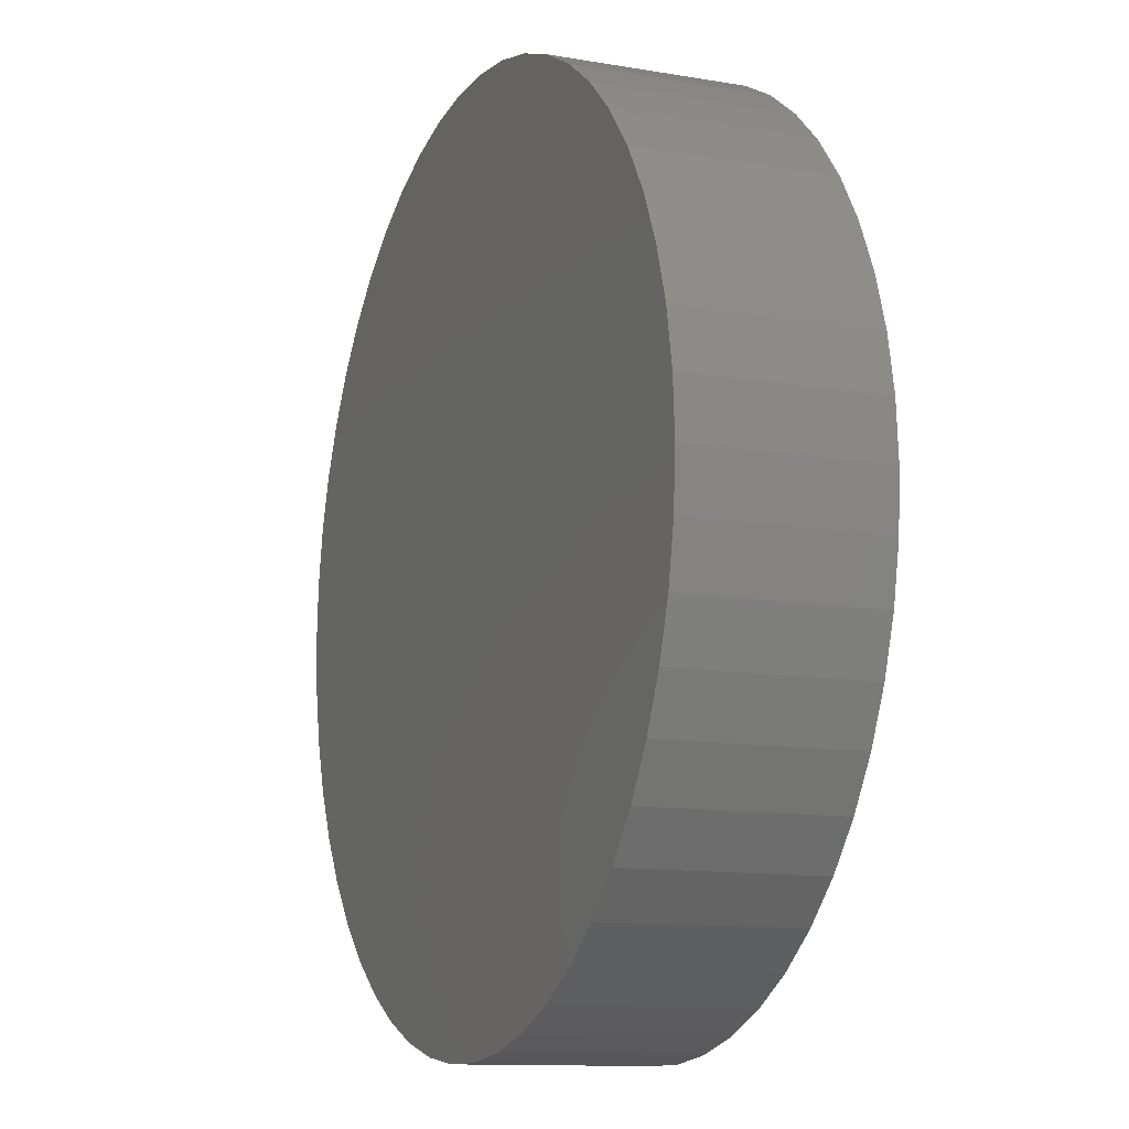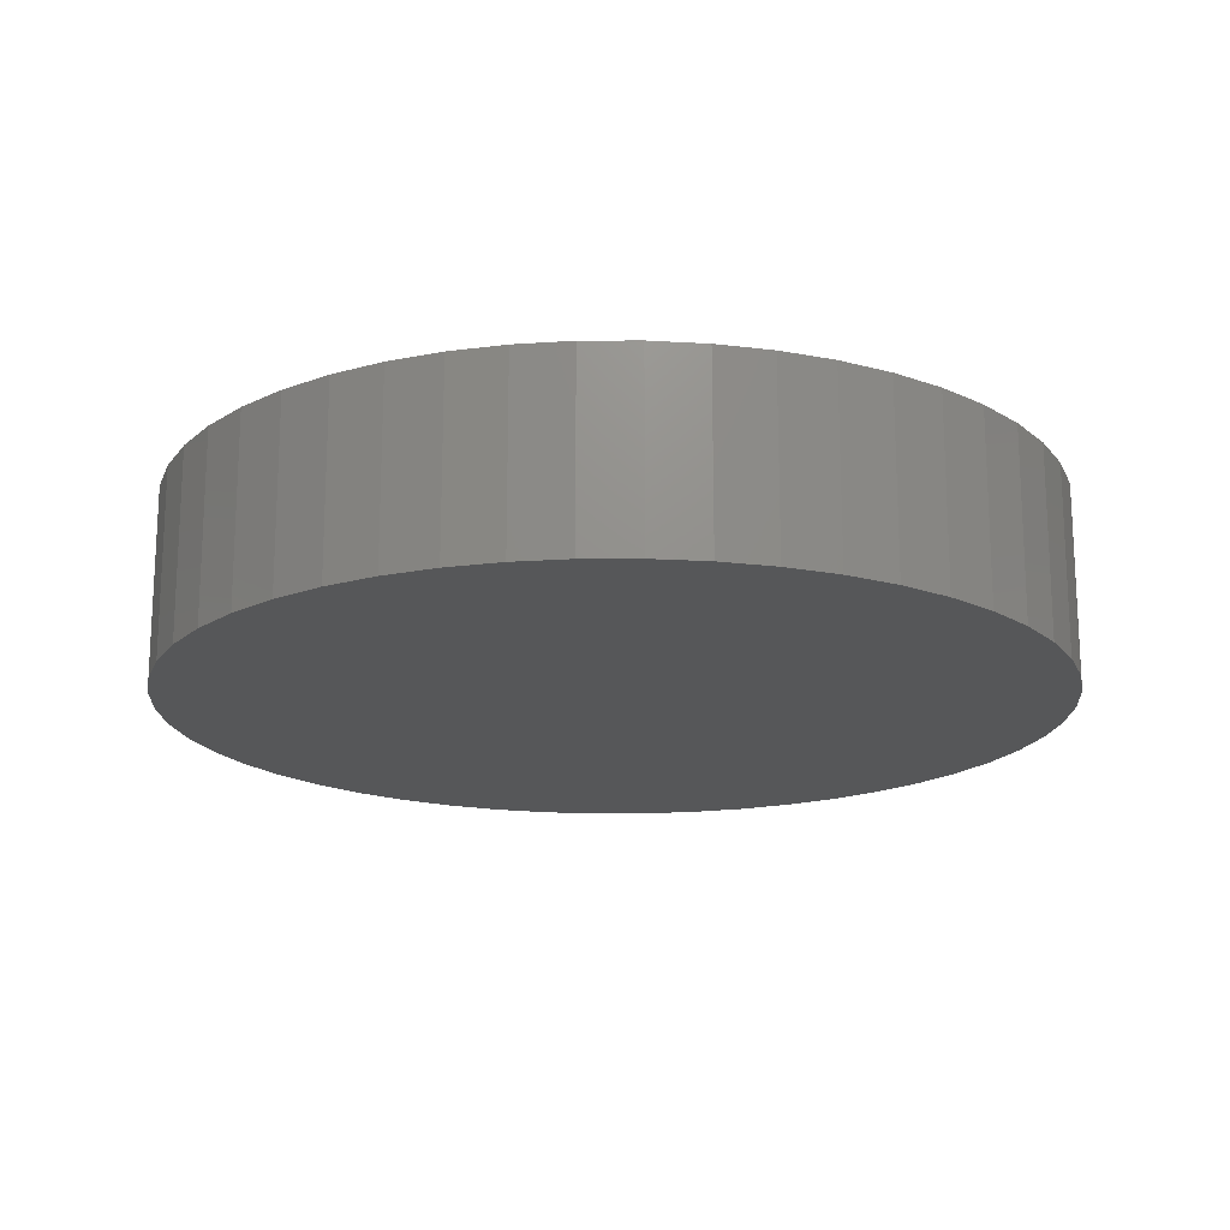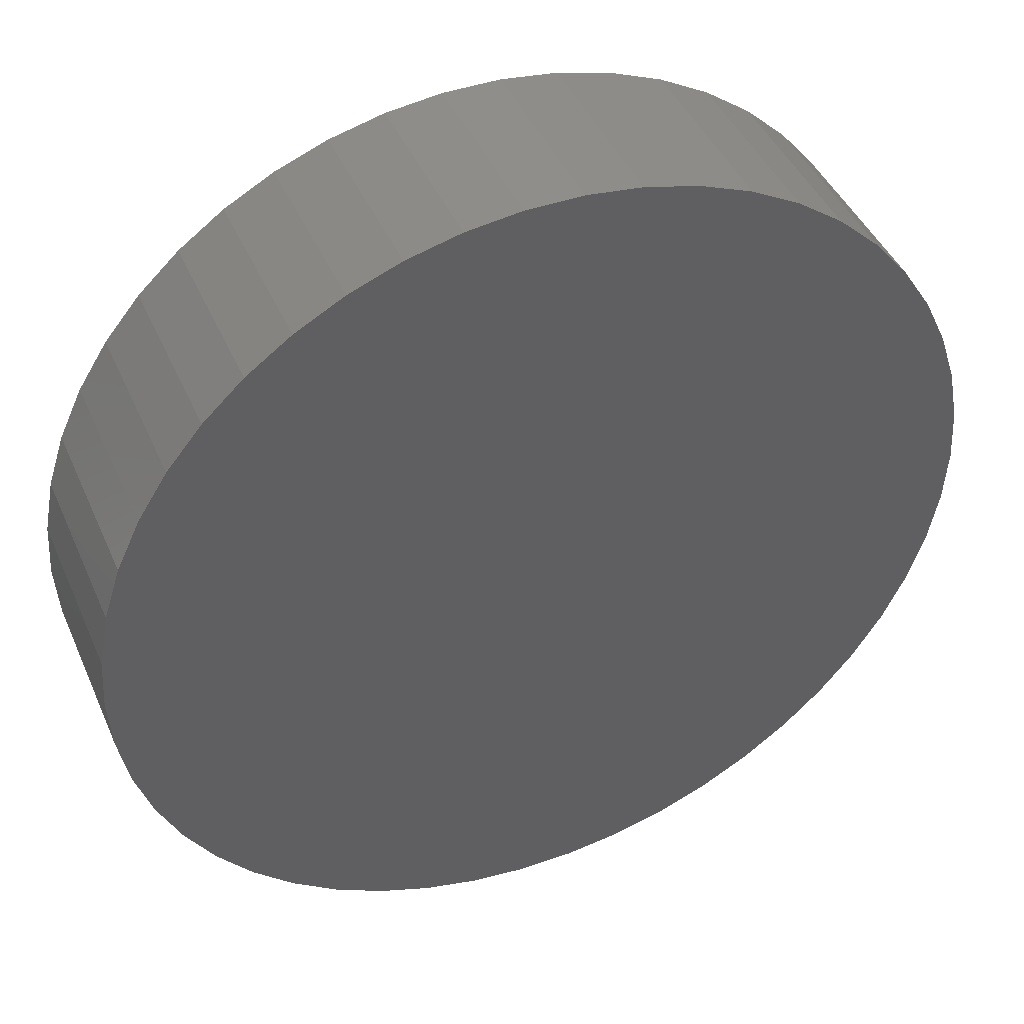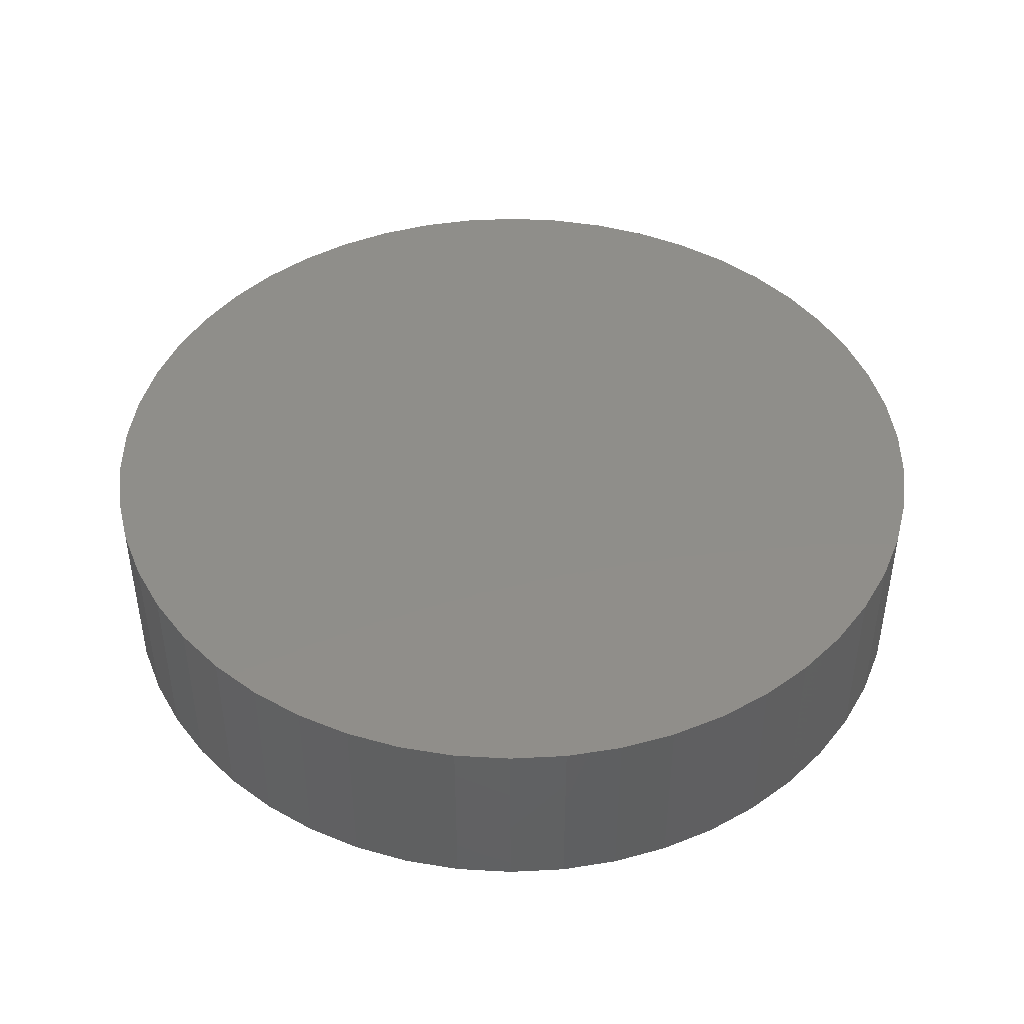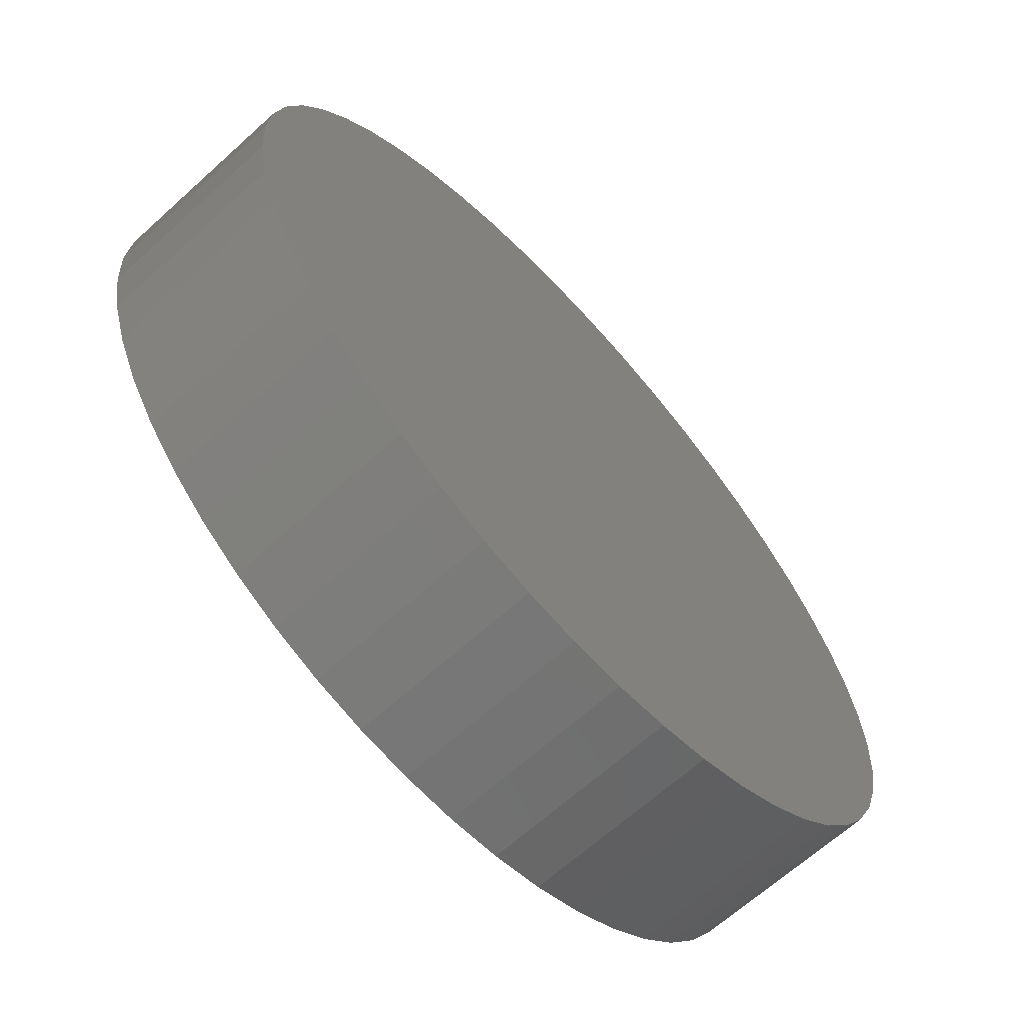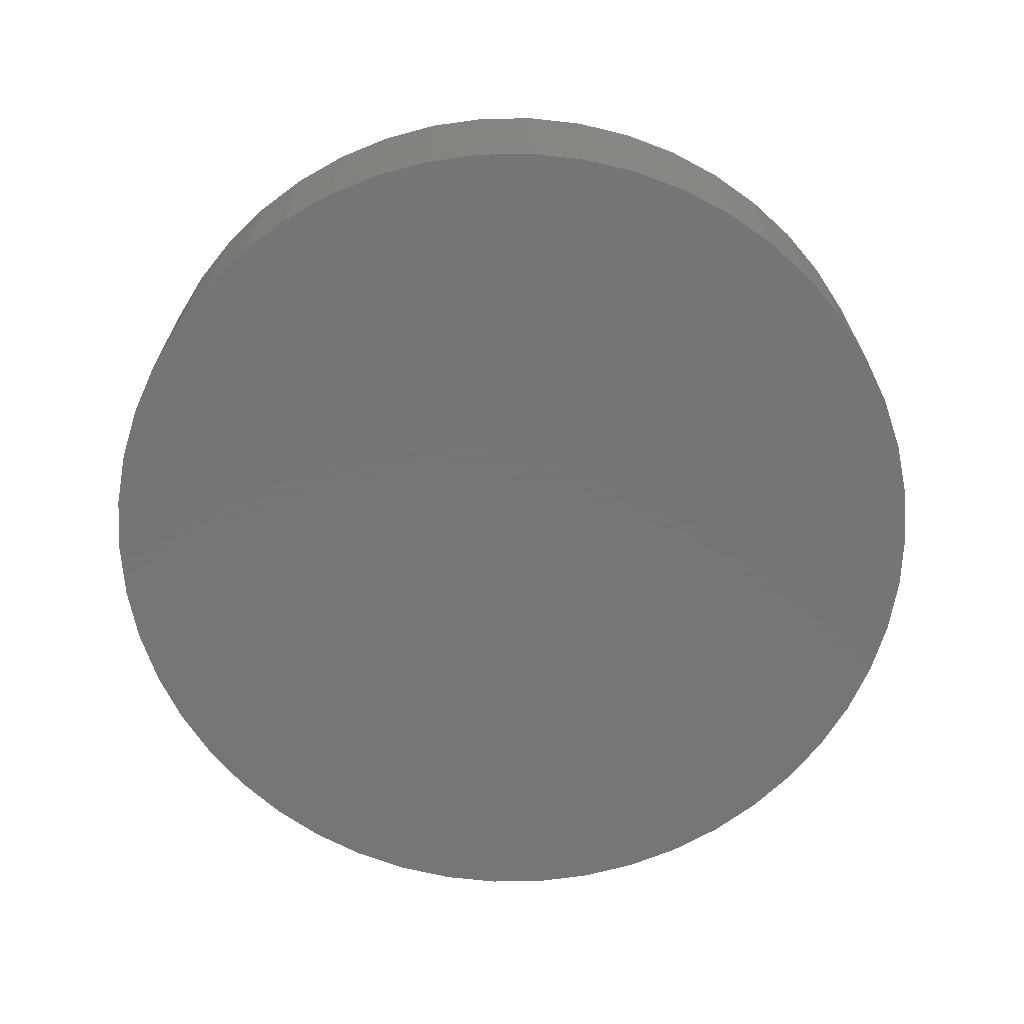
<metadata>
{"format":"stl","ext":"stl","renderer":"f3d","projection":"perspective","resolution":1024,"background":"white","views":[{"elev":-11.7,"azim":-112.4,"up":"+Y"},{"elev":-17.7,"azim":-179.5,"up":"+Z"},{"elev":43.6,"azim":-22.6,"up":"+Y"},{"elev":44.5,"azim":155.0,"up":"+Z"},{"elev":-65.7,"azim":132.3,"up":"+Y"},{"elev":-68.1,"azim":-28.0,"up":"+Z"}]}
</metadata>
<code>
# stl→obj: 100 verts, 196 faces
v 2.35 0 0.5
v 2.331 0.2945 -0.5
v 2.331 0.2945 0.5
v 2.35 0 -0.5
v 2.185 0.8651 0.5
v 2.059 1.132 -0.5
v 2.059 1.132 0.5
v 2.185 0.8651 -0.5
v 1.901 1.381 -0.5
v 1.901 1.381 0.5
v 2.331 -0.2945 -0.5
v 2.276 -0.5844 -0.5
v 2.276 0.5844 -0.5
v 2.185 -0.8651 -0.5
v 2.059 -1.132 -0.5
v 1.901 -1.381 -0.5
v 1.713 -1.609 -0.5
v 1.713 1.609 -0.5
v 1.498 -1.811 -0.5
v 1.498 1.811 -0.5
v 1.259 -1.984 -0.5
v 1.259 1.984 -0.5
v 1.001 -2.126 -0.5
v 1.001 2.126 -0.5
v 0.7262 -2.235 -0.5
v 0.7262 2.235 -0.5
v 0.4403 -2.308 -0.5
v 0.4403 2.308 -0.5
v 0.1476 -2.345 -0.5
v 0.1476 2.345 -0.5
v -0.1476 -2.345 -0.5
v -0.1476 2.345 -0.5
v -0.4403 -2.308 -0.5
v -0.4403 2.308 -0.5
v -0.7262 -2.235 -0.5
v -0.7262 2.235 -0.5
v -1.001 -2.126 -0.5
v -1.001 2.126 -0.5
v -1.259 -1.984 -0.5
v -1.259 1.984 -0.5
v -1.498 -1.811 -0.5
v -1.498 1.811 -0.5
v -1.713 -1.609 -0.5
v -1.713 1.609 -0.5
v -1.901 -1.381 -0.5
v -1.901 1.381 -0.5
v -2.059 -1.132 -0.5
v -2.059 1.132 -0.5
v -2.185 -0.8651 -0.5
v -2.185 0.8651 -0.5
v -2.276 -0.5844 -0.5
v -2.276 0.5844 -0.5
v -2.331 -0.2945 -0.5
v -2.331 0.2945 -0.5
v -2.35 0 -0.5
v 0.7262 2.235 0.5
v 1.001 2.126 0.5
v -2.059 1.132 0.5
v -2.185 0.8651 0.5
v 2.331 -0.2945 0.5
v 2.276 0.5844 0.5
v 2.276 -0.5844 0.5
v 2.185 -0.8651 0.5
v 2.059 -1.132 0.5
v 1.901 -1.381 0.5
v 1.713 1.609 0.5
v 1.713 -1.609 0.5
v 1.498 1.811 0.5
v 1.498 -1.811 0.5
v 1.259 1.984 0.5
v 1.259 -1.984 0.5
v 1.001 -2.126 0.5
v 0.7262 -2.235 0.5
v 0.4403 2.308 0.5
v 0.4403 -2.308 0.5
v 0.1476 2.345 0.5
v 0.1476 -2.345 0.5
v -0.1476 2.345 0.5
v -0.1476 -2.345 0.5
v -0.4403 2.308 0.5
v -0.4403 -2.308 0.5
v -0.7262 2.235 0.5
v -0.7262 -2.235 0.5
v -1.001 2.126 0.5
v -1.001 -2.126 0.5
v -1.259 1.984 0.5
v -1.259 -1.984 0.5
v -1.498 1.811 0.5
v -1.498 -1.811 0.5
v -1.713 1.609 0.5
v -1.713 -1.609 0.5
v -1.901 1.381 0.5
v -1.901 -1.381 0.5
v -2.059 -1.132 0.5
v -2.185 -0.8651 0.5
v -2.276 0.5844 0.5
v -2.276 -0.5844 0.5
v -2.331 0.2945 0.5
v -2.331 -0.2945 0.5
v -2.35 0 0.5
f 1 2 3
f 2 1 4
f 5 6 7
f 6 5 8
f 7 9 10
f 9 7 6
f 11 2 4
f 12 2 11
f 12 13 2
f 14 13 12
f 14 8 13
f 15 8 14
f 15 6 8
f 16 6 15
f 16 9 6
f 17 9 16
f 17 18 9
f 19 18 17
f 19 20 18
f 21 20 19
f 21 22 20
f 23 22 21
f 23 24 22
f 25 24 23
f 25 26 24
f 27 26 25
f 27 28 26
f 29 28 27
f 29 30 28
f 31 30 29
f 31 32 30
f 33 32 31
f 33 34 32
f 35 34 33
f 35 36 34
f 37 36 35
f 37 38 36
f 39 38 37
f 39 40 38
f 41 40 39
f 41 42 40
f 43 42 41
f 43 44 42
f 45 44 43
f 45 46 44
f 47 46 45
f 47 48 46
f 49 48 47
f 49 50 48
f 51 50 49
f 51 52 50
f 53 52 51
f 53 54 52
f 54 53 55
f 24 56 57
f 56 24 26
f 50 58 48
f 58 50 59
f 3 60 1
f 61 60 3
f 61 62 60
f 5 62 61
f 5 63 62
f 7 63 5
f 7 64 63
f 10 64 7
f 10 65 64
f 66 65 10
f 66 67 65
f 68 67 66
f 68 69 67
f 70 69 68
f 70 71 69
f 57 71 70
f 57 72 71
f 56 72 57
f 56 73 72
f 74 73 56
f 74 75 73
f 76 75 74
f 76 77 75
f 78 77 76
f 78 79 77
f 80 79 78
f 80 81 79
f 82 81 80
f 82 83 81
f 84 83 82
f 84 85 83
f 86 85 84
f 86 87 85
f 88 87 86
f 88 89 87
f 90 89 88
f 90 91 89
f 92 91 90
f 92 93 91
f 58 93 92
f 58 94 93
f 59 94 58
f 59 95 94
f 96 95 59
f 96 97 95
f 98 97 96
f 98 99 97
f 99 98 100
f 62 11 60
f 11 62 12
f 30 78 76
f 78 30 32
f 55 98 54
f 98 55 100
f 46 90 44
f 90 46 92
f 38 86 84
f 86 38 40
f 34 82 80
f 82 34 36
f 60 4 1
f 4 60 11
f 63 12 62
f 12 63 14
f 43 89 91
f 89 43 41
f 47 95 49
f 95 47 94
f 27 73 75
f 73 27 25
f 21 69 71
f 69 21 19
f 3 13 61
f 13 3 2
f 61 8 5
f 8 61 13
f 18 68 66
f 68 18 20
f 10 18 66
f 18 10 9
f 26 74 56
f 74 26 28
f 28 76 74
f 76 28 30
f 20 70 68
f 70 20 22
f 52 59 50
f 59 52 96
f 54 96 52
f 96 54 98
f 36 84 82
f 84 36 38
f 32 80 78
f 80 32 34
f 42 90 88
f 90 42 44
f 53 100 55
f 100 53 99
f 43 93 45
f 93 43 91
f 22 57 70
f 57 22 24
f 48 92 46
f 92 48 58
f 40 88 86
f 88 40 42
f 64 14 63
f 14 64 15
f 37 83 85
f 83 37 35
f 31 77 79
f 77 31 29
f 33 79 81
f 79 33 31
f 49 97 51
f 97 49 95
f 51 99 53
f 99 51 97
f 45 94 47
f 94 45 93
f 29 75 77
f 75 29 27
f 25 72 73
f 72 25 23
f 23 71 72
f 71 23 21
f 67 16 65
f 16 67 17
f 65 15 64
f 15 65 16
f 41 87 89
f 87 41 39
f 35 81 83
f 81 35 33
f 19 67 69
f 67 19 17
f 39 85 87
f 85 39 37

</code>
